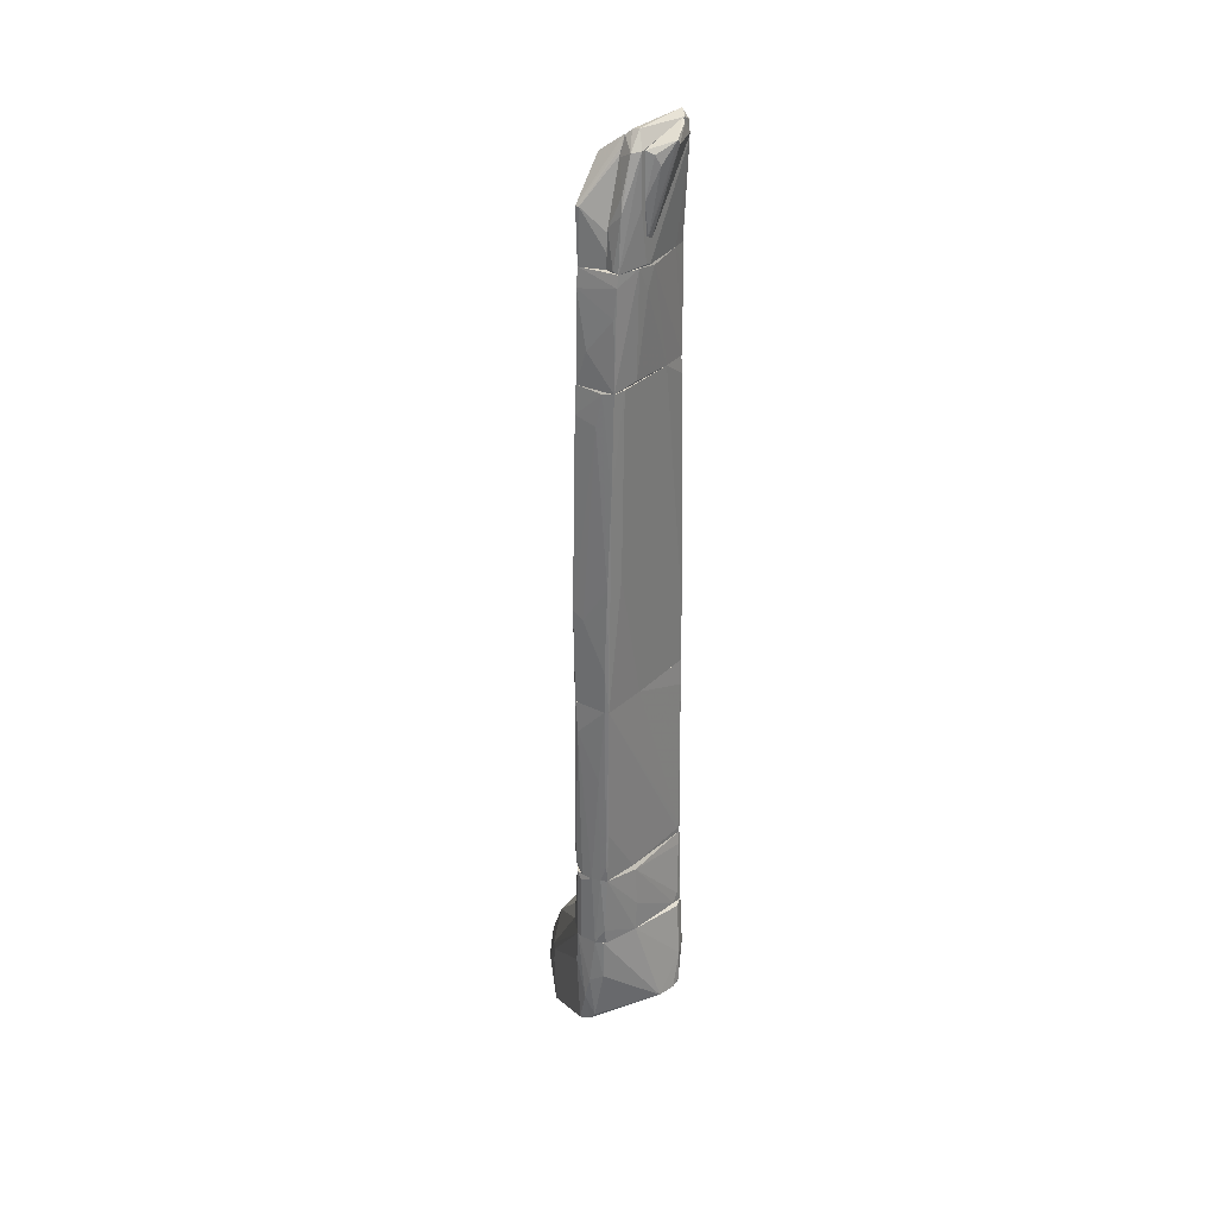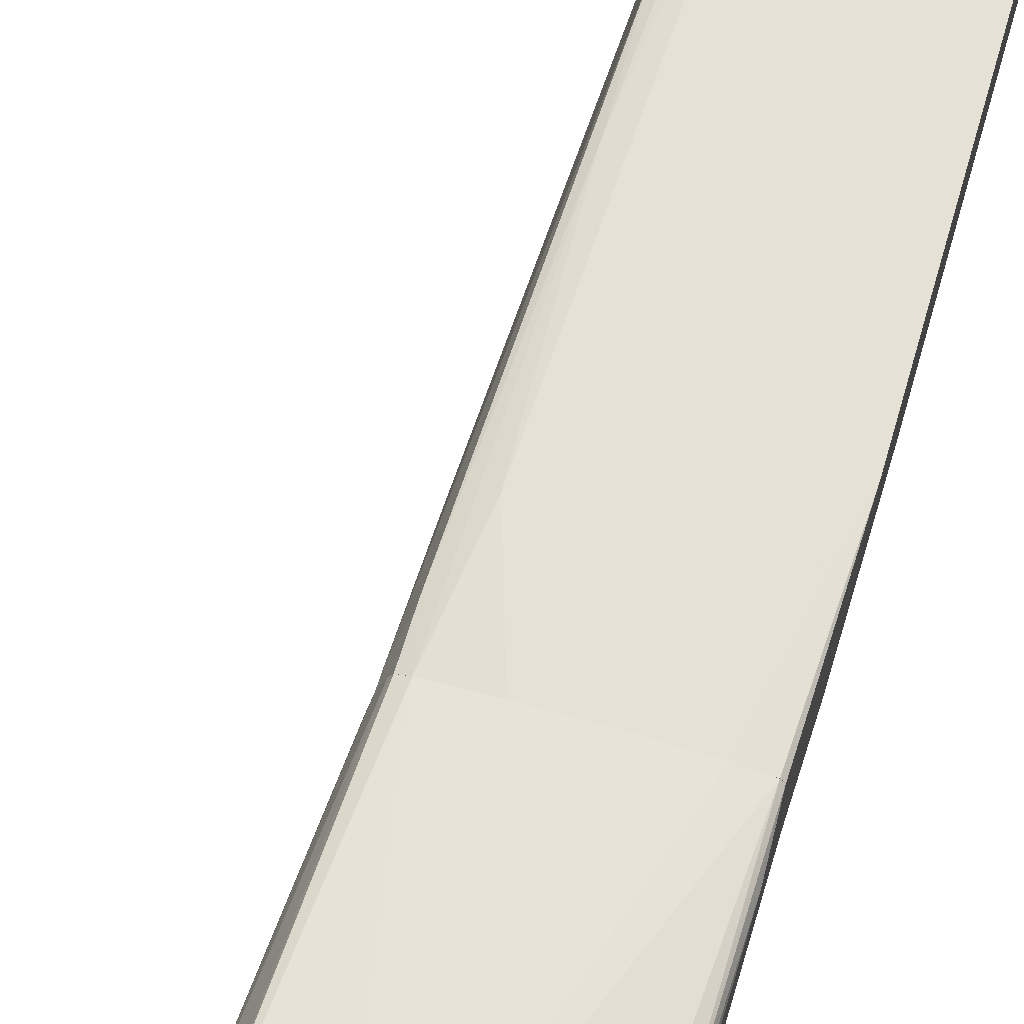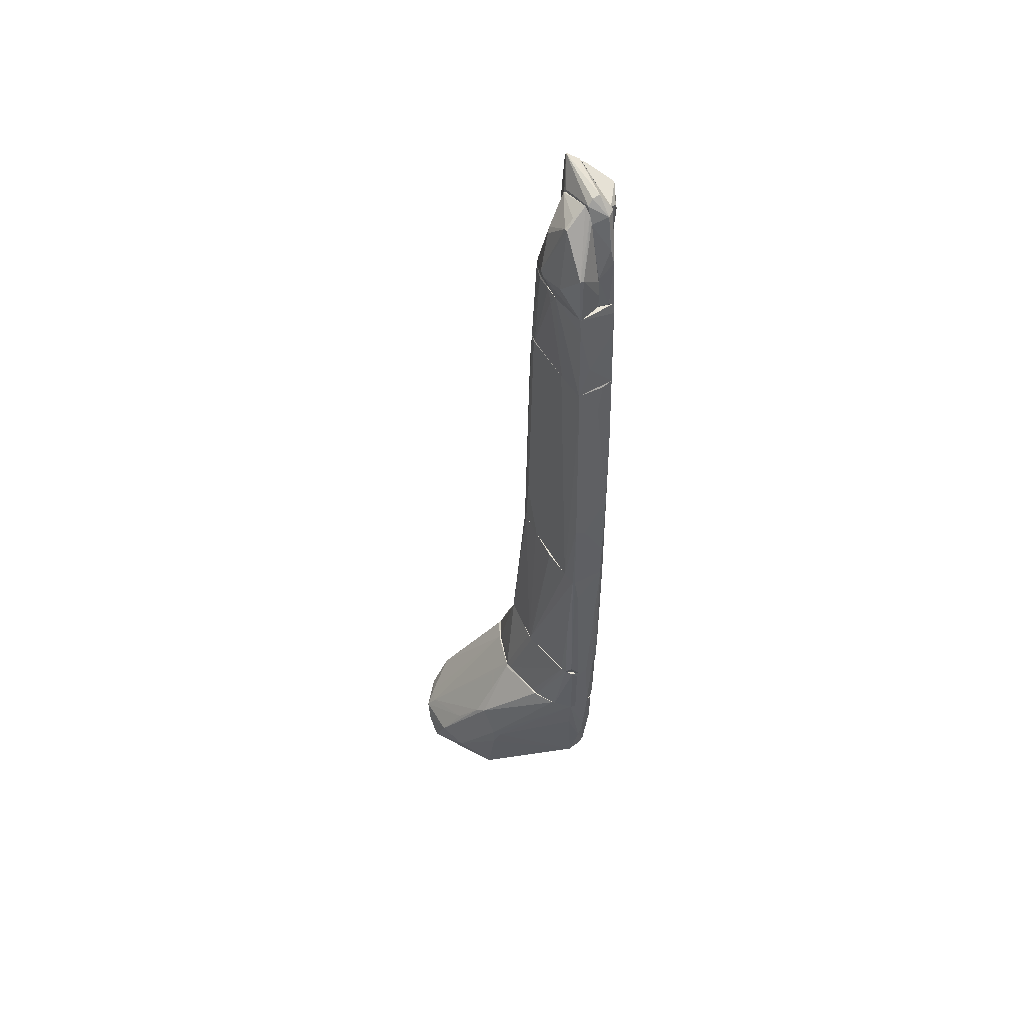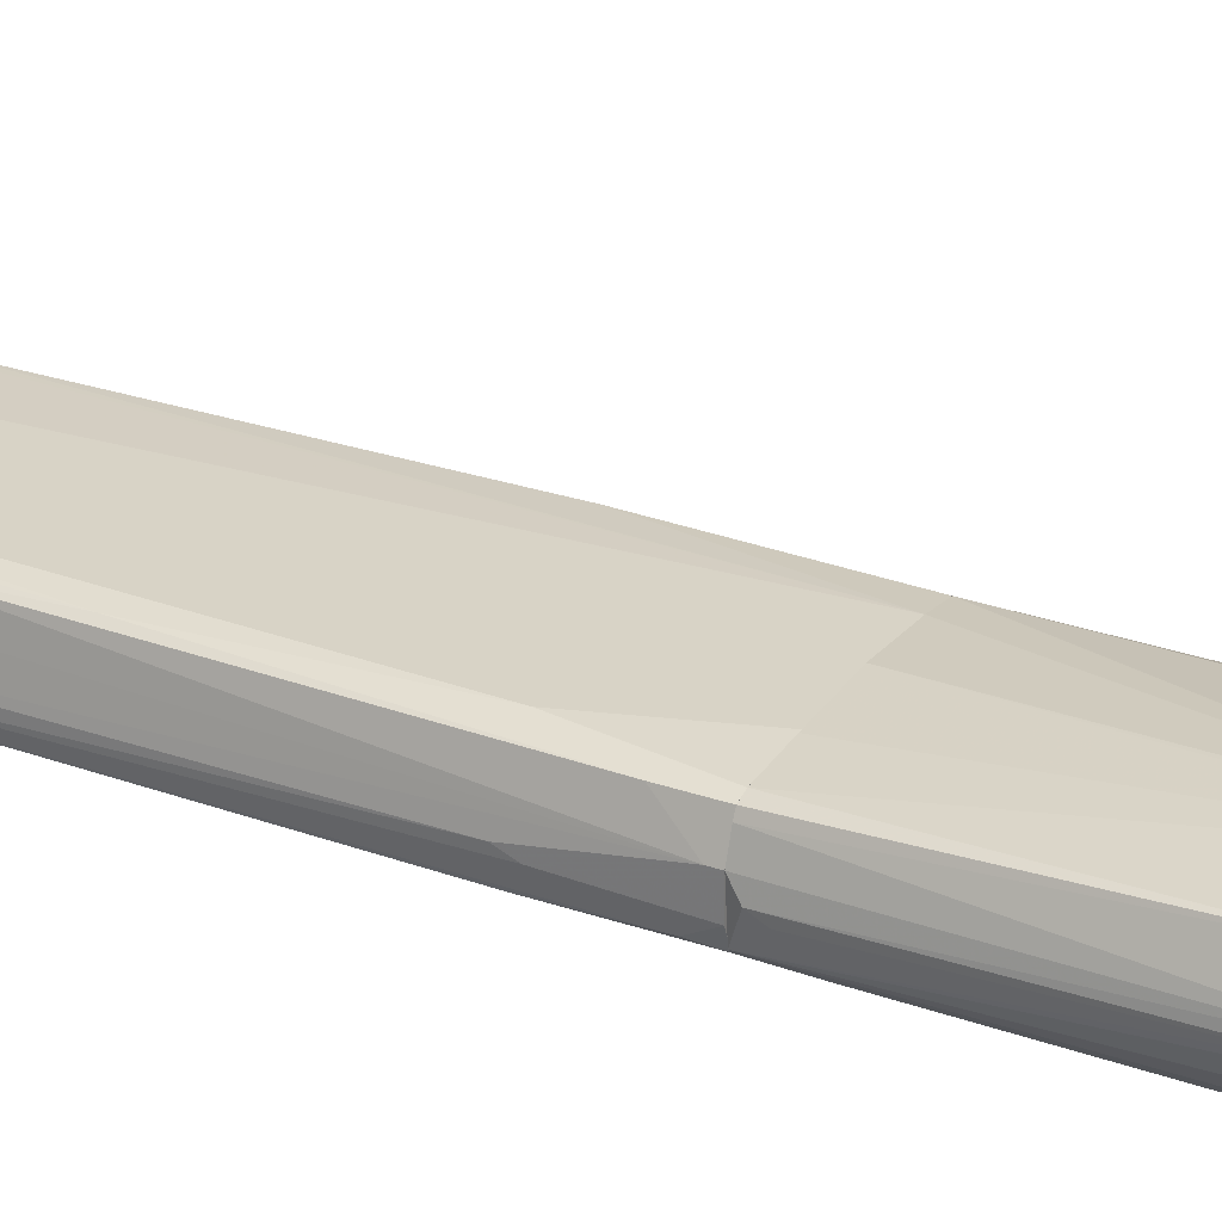
<metadata>
{"format":"obj","ext":"obj","renderer":"f3d","projection":"perspective","resolution":1024,"background":"white","views":[{"elev":30.9,"azim":125.8,"up":"+Y"},{"elev":64.7,"azim":16.9,"up":"+Z"},{"elev":53.3,"azim":60.9,"up":"+Y"},{"elev":28.2,"azim":-61.7,"up":"+Z"}]}
</metadata>
<code>
o convex_0
v -0.589 -5.615 1.489
v -0.3357 -5.5 -0.5857
v -0.3587 -5.569 -0.5625
v 0.7479 -5.754 0.1752
v 0.7479 -4.394 0.1982
v -1.189 -4.394 0.3595
v -1.511 -6.607 1.143
v -0.1052 -6.584 1.212
v -1.165 -6.537 0.3365
v -0.589 -4.394 -0.4242
v -1.304 -6.099 1.719
v -0.4048 -4.417 0.705
v 0.7247 -4.394 -0.1708
v -1.673 -5.754 1.143
v -0.958 -6.56 1.742
v 0.01001 -5.546 -0.5393
v -0.01293 -5.546 1.166
v -0.7967 -6.123 -0.1938
v 0.2638 -4.394 0.5669
v -0.7274 -6.03 1.719
v 0.7479 -5.685 0.01384
v -1.465 -5.523 0.682
v -1.488 -6.353 1.604
v -0.2435 -5.155 1.212
v 0.2638 -4.394 -0.3319
v -1.05 -6.607 0.5211
v -0.9348 -4.394 0.5441
v -1.649 -5.638 1.166
v -0.428 -6.215 1.558
v -0.8887 -4.394 -0.07846
v -1.673 -6.053 1.166
v -0.7274 -6.145 -0.1705
v -0.03611 -6.514 1.051
v 0.7247 -4.924 -0.1708
v -0.4507 -4.44 -0.4702
v 0.5402 -4.394 0.4056
v -0.5429 -5.039 -0.4932
v 0.794 -5.016 -0.00918
v 0.05613 -5.569 1.097
v -1.649 -6.099 1.397
v -1.235 -6.607 0.4518
v 0.6786 -5.8 0.1522
v 0.7479 -4.832 0.2212
v 0.7479 -5.592 -0.05544
v -1.396 -6.607 1.327
v -1.511 -5.685 0.7513
v -0.3819 -5.109 -0.5625
v -1.004 -5.224 0.05987
v -1.142 -6.261 1.766
v -1.235 -5.938 1.627
v -0.3587 -5.247 1.281
v -1.649 -5.615 1.074
v -0.6122 -4.97 -0.4242
v -1.419 -5.961 1.558
v -1.626 -6.053 1.443
v 0.7708 -4.394 -0.07846
v -1.027 -6.56 1.742
v 0.01001 -5.8 -0.2398
v -1.511 -6.607 1.235
v -0.4507 -4.394 0.682
v -1.189 -4.417 0.4056
v -0.2203 -5.546 -0.5857
v 0.794 -5.316 0.05987
v -0.01293 -5.823 1.166
f 39 17 64
f 1 11 20
f 19 12 24
f 20 17 24
f 13 16 25
f 6 19 25
f 19 6 27
f 15 8 29
f 20 15 29
f 17 20 29
f 22 6 30
f 25 10 30
f 6 25 30
f 9 18 32
f 26 9 32
f 26 32 33
f 4 8 33
f 8 26 33
f 16 13 34
f 10 25 35
f 17 5 36
f 24 17 36
f 19 24 36
f 25 19 36
f 2 3 37
f 3 18 37
f 5 17 39
f 28 14 40
f 14 31 40
f 26 7 41
f 9 26 41
f 7 31 41
f 21 4 42
f 32 21 42
f 33 32 42
f 4 33 42
f 39 4 43
f 5 39 43
f 21 16 44
f 16 34 44
f 34 38 44
f 8 15 45
f 7 26 45
f 26 8 45
f 18 9 46
f 22 18 46
f 9 41 46
f 41 31 46
f 25 16 47
f 10 35 47
f 35 25 47
f 2 37 47
f 37 10 47
f 18 22 48
f 22 30 48
f 20 11 49
f 15 20 49
f 11 23 49
f 11 1 50
f 1 20 51
f 24 12 51
f 20 24 51
f 50 1 51
f 12 50 51
f 6 22 52
f 28 6 52
f 14 28 52
f 31 14 52
f 22 46 52
f 46 31 52
f 30 10 53
f 37 18 53
f 10 37 53
f 18 48 53
f 48 30 53
f 27 28 54
f 11 50 54
f 50 27 54
f 23 11 55
f 40 23 55
f 28 40 55
f 54 28 55
f 11 54 55
f 13 25 56
f 34 13 56
f 36 5 56
f 25 36 56
f 5 38 56
f 38 34 56
f 45 15 57
f 15 49 57
f 49 23 57
f 16 21 58
f 32 16 58
f 21 32 58
f 31 7 59
f 23 40 59
f 40 31 59
f 7 45 59
f 45 57 59
f 57 23 59
f 12 19 60
f 19 27 60
f 50 12 60
f 27 50 60
f 27 6 61
f 6 28 61
f 28 27 61
f 3 2 62
f 18 3 62
f 16 32 62
f 32 18 62
f 2 47 62
f 47 16 62
f 4 21 63
f 38 5 63
f 43 4 63
f 5 43 63
f 21 44 63
f 44 38 63
f 8 4 64
f 29 8 64
f 17 29 64
f 4 39 64
o convex_1
v -0.3355 -4.371 0.6822
v -0.543 -4.394 -0.4474
v -0.5891 -4.394 -0.4243
v -0.6351 -3.426 -0.3552
v 0.7709 -3.426 -0.03235
v 0.7709 -4.394 -0.07846
v -0.7964 -3.426 0.3594
v -1.165 -4.394 0.3824
v 0.6555 -3.426 0.2671
v 0.7016 -3.426 -0.2168
v 0.5634 -4.394 0.3824
v -0.1052 -3.426 0.4285
v -0.9119 -3.426 0.01376
v 0.2637 -4.394 -0.332
v 0.7478 -4.394 0.198
v 0.2868 -4.394 0.5437
v 0.2406 -3.495 -0.309
v -0.8887 -4.394 -0.07846
v -0.9348 -4.394 0.5207
v 0.7016 -4.394 -0.1937
v -0.4738 -4.255 -0.4474
v 0.7478 -3.426 0.198
v -0.4278 -4.371 0.6822
v -1.165 -4.301 0.3363
v -0.8196 -3.426 -0.1477
v -0.9579 -3.518 0.106
v 0.5863 -3.426 0.2902
v 0.2406 -4.002 -0.332
v 0.7709 -4.394 0.1288
v -0.6351 -3.748 -0.3781
v -0.4048 -4.371 -0.4474
v -0.1973 -3.426 0.4285
v -0.4278 -4.394 0.6822
v -0.5891 -3.587 -0.3781
v -0.9119 -4.325 0.5207
v -1.165 -4.348 0.3824
v 0.7478 -3.426 -0.1477
v 0.7247 -4.186 -0.1937
v -1.119 -4.117 0.3133
v -1.142 -4.301 0.2902
v 0.1945 -4.371 0.5667
v 0.7709 -3.518 0.1288
v -0.6812 -4.348 -0.332
f 89 94 107
f 67 66 70
f 69 68 71
f 67 70 72
f 69 71 73
f 68 69 74
f 72 70 75
f 73 71 76
f 71 68 77
f 70 66 78
f 75 70 79
f 72 75 80
f 75 73 80
f 68 74 81
f 67 72 82
f 72 80 83
f 70 78 84
f 69 73 86
f 73 75 86
f 75 79 86
f 65 76 87
f 77 68 89
f 71 77 90
f 77 88 90
f 76 65 91
f 73 76 91
f 80 73 91
f 74 78 92
f 81 74 92
f 70 69 93
f 79 70 93
f 86 79 93
f 66 67 94
f 68 66 94
f 89 68 94
f 78 66 95
f 66 85 95
f 85 81 95
f 92 78 95
f 81 92 95
f 76 71 96
f 87 76 96
f 71 87 96
f 80 65 97
f 83 80 97
f 65 87 97
f 87 83 97
f 66 68 98
f 68 81 98
f 85 66 98
f 81 85 98
f 87 71 99
f 83 87 99
f 72 83 100
f 88 72 100
f 99 71 100
f 83 99 100
f 69 70 101
f 74 69 101
f 78 74 102
f 70 84 102
f 84 78 102
f 101 70 102
f 74 101 102
f 71 90 103
f 90 88 103
f 88 100 103
f 100 71 103
f 82 72 104
f 72 88 104
f 88 77 104
f 89 82 104
f 77 89 104
f 65 80 105
f 91 65 105
f 80 91 105
f 69 86 106
f 93 69 106
f 86 93 106
f 67 82 107
f 82 89 107
f 94 67 107
o convex_2
v 0.7709 -3.426 -0.03237
v -0.9119 -3.426 0.01366
v -0.9119 -3.426 0.1058
v -0.7504 -0.9822 -0.2398
v 0.5173 -0.9822 0.2671
v 0.7016 -0.9822 -0.2398
v -0.6351 -3.426 -0.3552
v -0.7965 -3.379 0.3593
v -0.7043 -0.9822 0.221
v -0.1279 -3.426 0.4286
v 0.7477 -3.264 0.221
v 0.7016 -3.426 -0.2168
v 0.7016 -0.9822 0.2441
v 0.1254 -0.9822 0.2902
v -0.7043 -1.305 -0.286
v 0.6556 -3.426 0.2671
v 0.2636 -3.426 -0.2859
v -0.7965 -1.052 -0.05547
v -0.6351 -0.9822 0.2441
v 0.7477 -1.374 0.1749
v 0.1254 -0.9822 -0.2629
v -0.8196 -3.426 -0.1477
v 0.7247 -0.9822 -0.1938
v 0.7016 -2.734 -0.2398
v -0.6122 -3.287 -0.3552
v -0.1741 -3.402 0.4286
v 0.6556 -2.319 0.2671
v 0.7247 -3.195 -0.2168
v -0.9119 -3.333 0.1058
v -0.7735 -0.9822 0.03668
v 0.7709 -3.426 0.1058
v -0.7965 -3.426 0.3593
v -0.3124 -0.9822 0.2671
v -0.7274 -0.9822 -0.263
v 0.7247 -0.9822 0.221
v 0.7477 -1.974 -0.1246
v -0.9119 -3.172 0.03668
v -0.7043 -3.426 -0.286
v -0.1279 -3.379 0.4286
v -0.5892 -3.356 -0.3552
v 0.5634 -3.426 0.2902
v -0.7274 -0.9822 0.1749
v 0.7477 -3.426 -0.1477
v -0.7965 -1.144 -0.1016
f 144 125 151
f 110 109 108
f 111 112 113
f 108 109 114
f 112 111 116
f 110 108 117
f 108 114 119
f 113 112 120
f 112 116 121
f 117 108 123
f 119 114 124
f 116 115 126
f 121 116 126
f 111 113 128
f 109 111 129
f 114 109 129
f 113 120 130
f 124 113 131
f 119 124 131
f 114 122 132
f 128 113 132
f 122 128 132
f 126 115 133
f 118 120 134
f 123 118 134
f 113 130 135
f 119 131 135
f 131 113 135
f 109 110 136
f 110 115 136
f 125 136 137
f 116 111 137
f 111 125 137
f 123 108 138
f 118 123 138
f 108 127 138
f 127 118 138
f 115 110 139
f 110 117 139
f 133 115 139
f 117 133 139
f 121 126 140
f 133 121 140
f 126 133 140
f 122 114 141
f 111 128 141
f 128 122 141
f 120 118 142
f 118 127 142
f 130 120 142
f 127 130 142
f 127 108 143
f 130 127 143
f 111 109 144
f 109 136 144
f 136 125 144
f 129 111 145
f 114 129 145
f 111 141 145
f 141 114 145
f 120 112 146
f 112 121 146
f 133 117 146
f 121 133 146
f 134 120 146
f 113 124 147
f 124 114 147
f 114 132 147
f 132 113 147
f 117 123 148
f 123 134 148
f 146 117 148
f 134 146 148
f 115 116 149
f 136 115 149
f 137 136 149
f 116 137 149
f 108 119 150
f 119 135 150
f 135 130 150
f 143 108 150
f 130 143 150
f 125 111 151
f 111 144 151
o convex_3
v 0.7248 0.1478 0.1058
v -0.7736 -0.982 -0.1477
v -0.7736 -0.982 0.03666
v -0.6813 2.983 -0.2168
v -0.4508 2.96 0.2672
v 0.6095 2.983 -0.2399
v 0.7016 -0.982 -0.2399
v 0.5173 -0.982 0.2672
v 0.6326 2.983 0.2441
v -0.6351 -0.982 0.2441
v -0.7274 -0.982 -0.263
v -0.6121 2.545 0.2211
v 0.4482 2.983 -0.263
v 0.7248 -0.982 0.2211
v -0.3355 2.983 -0.263
v -0.543 -0.2209 0.2672
v 0.1254 -0.982 -0.263
v 0.2406 2.983 0.2672
v 0.7016 0.6318 -0.2168
v -0.7044 -0.682 0.2211
v -0.6582 2.983 -0.03242
v 0.6556 2.568 -0.03242
v 0.7248 0.2398 0.2441
v -0.6813 2.753 -0.2399
v 0.7248 -0.982 -0.1938
v 0.4942 0.7013 -0.263
v -0.7736 -0.198 -0.0785
v -0.543 2.983 0.2441
v -0.2894 -0.982 0.2672
v -0.7274 -0.2442 -0.263
v -0.6351 1.991 0.2211
v 0.6556 2.637 0.2441
v -0.6121 1.231 0.2441
v -0.6813 2.914 -0.1246
v -0.7736 -0.3132 -0.1246
v 0.6556 1.807 -0.2399
v 0.7016 -0.982 0.2441
v -0.7504 -0.8205 -0.2399
v -0.7736 -0.9125 0.03666
v 0.6326 2.96 -0.1015
v -0.6351 2.937 0.08275
v 0.7248 -0.4514 -0.1938
v -0.7044 -0.982 0.2211
f 161 171 194
f 154 153 158
f 154 158 159
f 157 155 160
f 154 159 161
f 158 153 162
f 155 157 164
f 159 158 165
f 155 164 166
f 164 162 166
f 159 156 167
f 158 162 168
f 162 164 168
f 156 159 169
f 160 155 169
f 159 160 169
f 169 155 172
f 152 170 173
f 165 152 174
f 152 173 174
f 155 166 175
f 152 165 176
f 165 158 176
f 158 168 177
f 168 164 177
f 153 154 178
f 156 169 179
f 169 172 179
f 161 159 180
f 159 167 180
f 167 161 180
f 166 162 181
f 175 166 181
f 179 163 182
f 160 159 183
f 159 174 183
f 174 173 183
f 167 156 184
f 161 167 184
f 171 161 184
f 156 179 184
f 182 171 184
f 179 182 184
f 172 155 185
f 155 178 185
f 155 175 186
f 153 178 186
f 178 155 186
f 164 157 187
f 170 158 187
f 158 177 187
f 177 164 187
f 159 165 188
f 174 159 188
f 165 174 188
f 162 153 189
f 181 162 189
f 175 181 189
f 186 175 189
f 153 186 189
f 154 171 190
f 178 154 190
f 171 182 190
f 185 178 190
f 157 160 191
f 173 170 191
f 160 183 191
f 183 173 191
f 187 157 191
f 170 187 191
f 163 179 192
f 179 172 192
f 182 163 192
f 172 185 192
f 190 182 192
f 185 190 192
f 170 152 193
f 158 170 193
f 152 176 193
f 176 158 193
f 154 161 194
f 171 154 194
o convex_4
v -0.6582 3.006 -0.03239
v 0.5864 4.297 0.2441
v 0.6095 4.066 0.2441
v 0.2636 4.297 -0.3091
v 0.6095 2.983 -0.2399
v -0.4738 4.297 0.2211
v 0.2636 2.983 0.2672
v -0.6351 4.297 -0.2399
v -0.6582 2.983 -0.2399
v -0.4276 2.983 0.2672
v 0.6326 2.983 0.2441
v 0.1253 4.297 0.3133
v 0.5403 4.297 -0.2399
v 0.2636 3.029 -0.286
v -0.566 3.168 0.2211
v -0.01293 4.251 -0.3091
v -0.2893 4.251 0.2902
v -0.6351 4.159 -0.1246
v 0.5634 4.159 -0.2399
v 0.6326 3.398 0.1058
v -0.5429 2.983 0.2441
v 0.01009 4.113 0.3133
v -0.6814 3.191 -0.1708
v -0.3355 2.983 -0.263
v -0.4738 4.297 -0.263
v -0.4508 4.297 0.2441
v -0.6351 3.698 -0.03239
v 0.5864 3.813 -0.2168
v 0.1023 3.997 -0.3091
v -0.05898 4.297 0.3133
v -0.6582 3.928 -0.2399
v -0.6351 2.983 0.05967
f 209 221 226
f 196 198 200
f 200 198 202
f 199 201 203
f 203 201 204
f 201 199 205
f 201 205 206
f 197 196 206
f 196 200 206
f 205 197 206
f 198 196 207
f 198 199 208
f 200 202 212
f 196 197 213
f 199 198 213
f 207 196 213
f 198 207 213
f 197 205 214
f 205 199 214
f 203 204 215
f 204 211 215
f 204 201 216
f 201 206 216
f 203 195 217
f 199 203 218
f 208 199 218
f 203 210 218
f 202 198 219
f 198 210 219
f 210 203 219
f 206 200 220
f 200 209 220
f 209 215 220
f 215 211 220
f 209 200 221
f 200 212 221
f 217 195 221
f 212 217 221
f 213 197 222
f 199 213 222
f 197 214 222
f 214 199 222
f 198 208 223
f 210 198 223
f 208 218 223
f 218 210 223
f 211 204 224
f 204 216 224
f 216 206 224
f 206 220 224
f 220 211 224
f 212 202 225
f 203 217 225
f 217 212 225
f 202 219 225
f 219 203 225
f 195 203 226
f 203 215 226
f 215 209 226
f 221 195 226
o convex_5
v 0.1485 5.519 0.1289
v -0.5198 4.297 -0.05553
v -0.5198 4.297 0.01365
v 0.5863 4.297 0.221
v -0.03584 4.666 0.4286
v 0.4941 4.482 -0.05553
v -0.3355 5.45 -0.05553
v 0.5863 4.943 0.2672
v 0.2176 5.542 -0.05553
v -0.4507 4.297 0.2441
v -0.128 5.127 0.2903
v 0.2176 5.426 0.2441
v 0.4941 4.297 -0.05553
v 0.3328 4.666 0.3825
v 0.1485 4.297 0.3133
v -0.3355 5.45 -0.03246
v 0.1485 5.634 -0.03246
v 0.5863 4.943 0.221
v -0.4507 4.482 0.198
v 0.4711 4.689 -0.05553
v 0.5863 4.297 0.2441
v 0.03325 4.62 0.4286
v -0.4276 5.012 -0.03246
v 0.1715 5.426 0.2441
v -0.1741 5.173 0.2441
v -0.2663 4.297 0.2903
v -0.4276 4.436 0.2441
v 0.2637 5.45 -0.05553
f 244 246 254
f 229 228 230
f 232 228 233
f 232 233 235
f 229 230 236
f 230 228 239
f 228 232 239
f 232 230 239
f 238 231 240
f 234 238 240
f 236 230 241
f 234 235 243
f 235 233 243
f 227 238 243
f 238 234 243
f 233 242 243
f 242 227 243
f 230 232 244
f 234 230 244
f 235 234 244
f 229 236 245
f 232 235 246
f 244 232 246
f 230 234 247
f 234 240 247
f 241 230 247
f 241 247 248
f 240 231 248
f 247 240 248
f 228 229 249
f 233 228 249
f 242 233 249
f 229 245 249
f 245 242 249
f 237 231 250
f 231 238 250
f 238 227 250
f 227 242 250
f 250 242 251
f 237 250 251
f 231 236 252
f 236 241 252
f 241 248 252
f 248 231 252
f 236 231 253
f 231 237 253
f 245 236 253
f 242 245 253
f 251 242 253
f 237 251 253
f 235 244 254
f 246 235 254
o convex_6
v 0.1715 5.496 -0.4244
v -0.5661 5.519 -0.3553
v -0.5661 5.519 -0.3322
v 0.1024 4.597 -0.3553
v -0.1051 5.565 -0.5396
v 0.2177 5.542 -0.3322
v -0.4508 5.703 -0.3322
v 0.1715 4.62 -0.3322
v -0.059 5.611 -0.5396
v 0.1254 5.38 -0.4705
v 0.2407 5.012 -0.3553
v 0.1715 4.62 -0.3553
v -0.4277 5.68 -0.3783
f 261 263 267
f 257 256 258
f 258 256 259
f 256 257 261
f 257 260 261
f 257 258 262
f 260 257 262
f 260 255 263
f 261 260 263
f 263 255 264
f 255 260 265
f 260 262 265
f 264 255 265
f 264 265 266
f 258 259 266
f 262 258 266
f 259 263 266
f 263 264 266
f 265 262 266
f 259 256 267
f 256 261 267
f 263 259 267
o convex_7
v 0.4481 5.104 -0.2169
v -0.6353 4.297 -0.2399
v -0.4738 4.297 -0.263
v -0.4969 5.703 -0.3322
v -0.3586 5.449 -0.05556
v 0.4943 4.297 -0.05556
v 0.1715 4.32 -0.3322
v 0.1715 5.634 -0.05556
v -0.52 4.297 -0.05556
v 0.2638 5.542 -0.3322
v -0.6353 5.703 -0.2169
v 0.5404 4.297 -0.2399
v -0.5891 5.449 -0.3322
v 0.1484 5.726 -0.2169
v 0.4712 4.735 -0.05556
v 0.3329 5.519 -0.2399
v -0.6121 5.749 -0.2169
v -0.6353 4.297 -0.1708
v 0.1024 4.297 -0.3322
v 0.4943 4.92 -0.2399
v -0.4738 4.827 -0.05556
v 0.2638 4.943 -0.3322
v -0.6121 5.634 -0.3091
v 0.2638 5.426 -0.05556
v 0.1484 5.703 -0.1247
v 0.5404 4.32 -0.1708
v -0.3125 5.496 -0.05556
f 275 284 294
f 269 270 273
f 272 273 275
f 269 273 276
f 273 272 276
f 274 271 277
f 273 270 279
f 270 269 280
f 271 274 280
f 277 271 281
f 275 273 282
f 277 281 283
f 278 272 284
f 281 271 284
f 269 276 285
f 278 269 285
f 276 278 285
f 279 270 286
f 274 279 286
f 270 280 286
f 280 274 286
f 279 277 287
f 268 282 287
f 283 268 287
f 277 283 287
f 276 272 288
f 272 278 288
f 278 276 288
f 274 277 289
f 279 274 289
f 277 279 289
f 269 278 290
f 280 269 290
f 271 280 290
f 284 271 290
f 278 284 290
f 282 268 291
f 275 282 291
f 268 283 291
f 283 275 291
f 283 281 292
f 275 283 292
f 284 275 292
f 281 284 292
f 273 279 293
f 282 273 293
f 279 287 293
f 287 282 293
f 272 275 294
f 284 272 294

</code>
